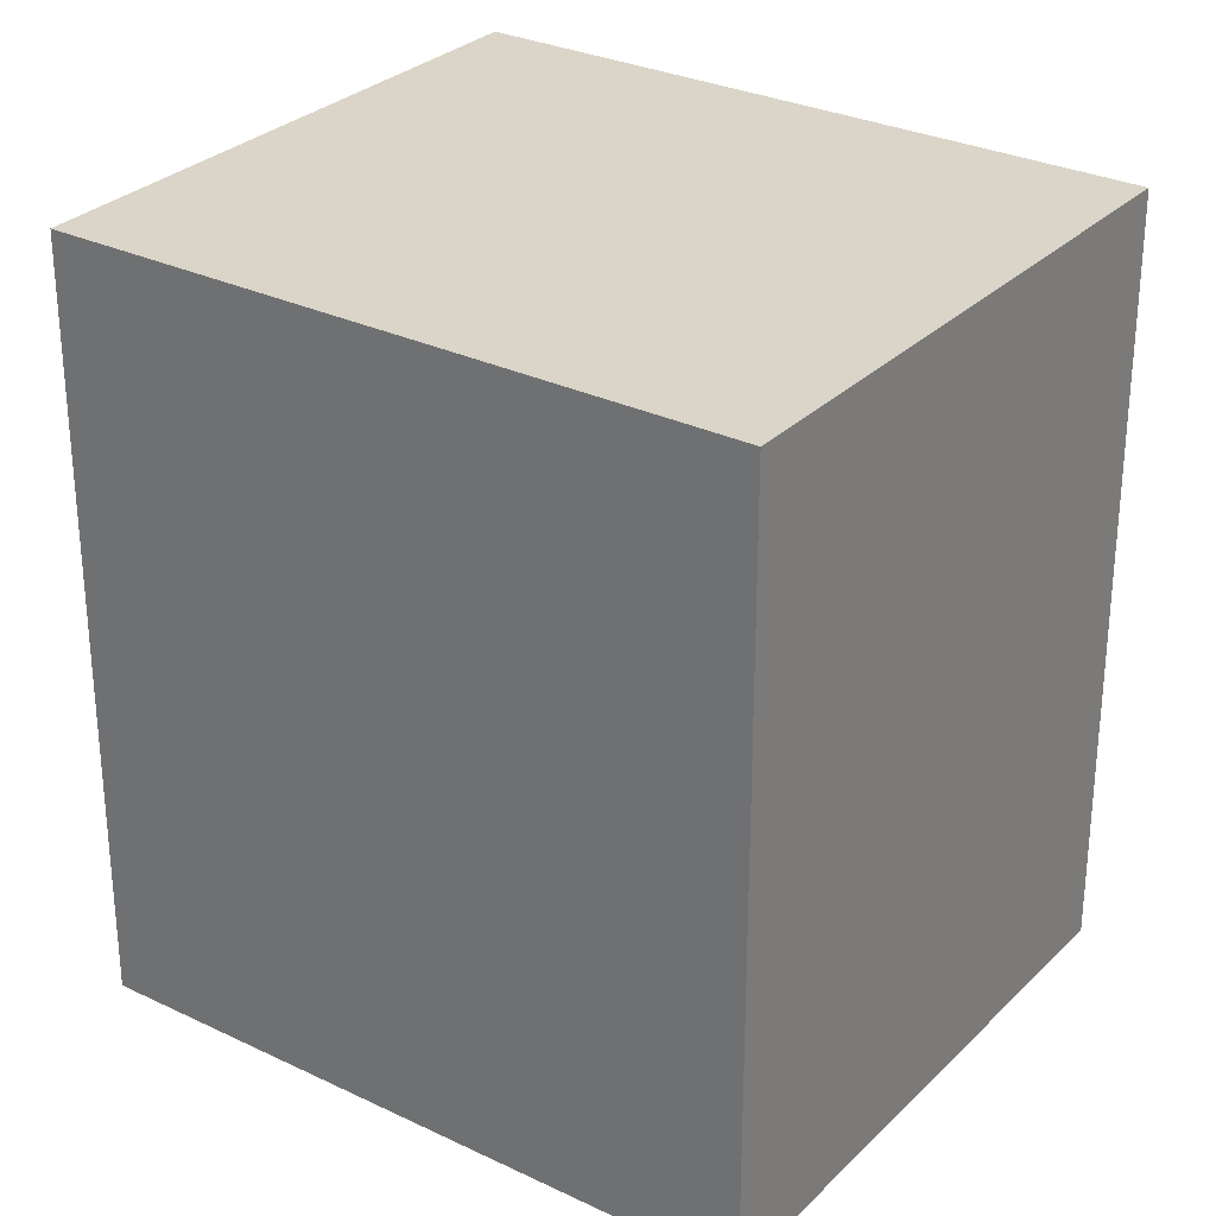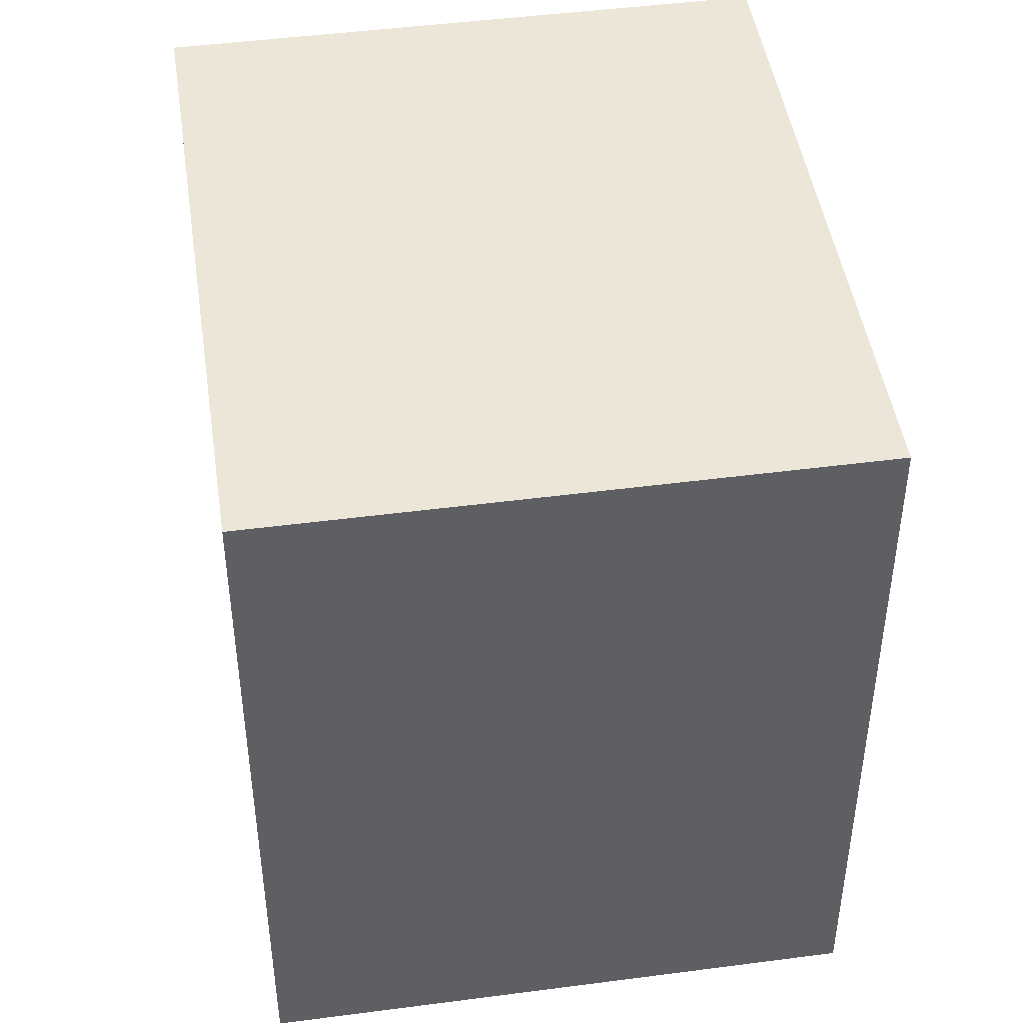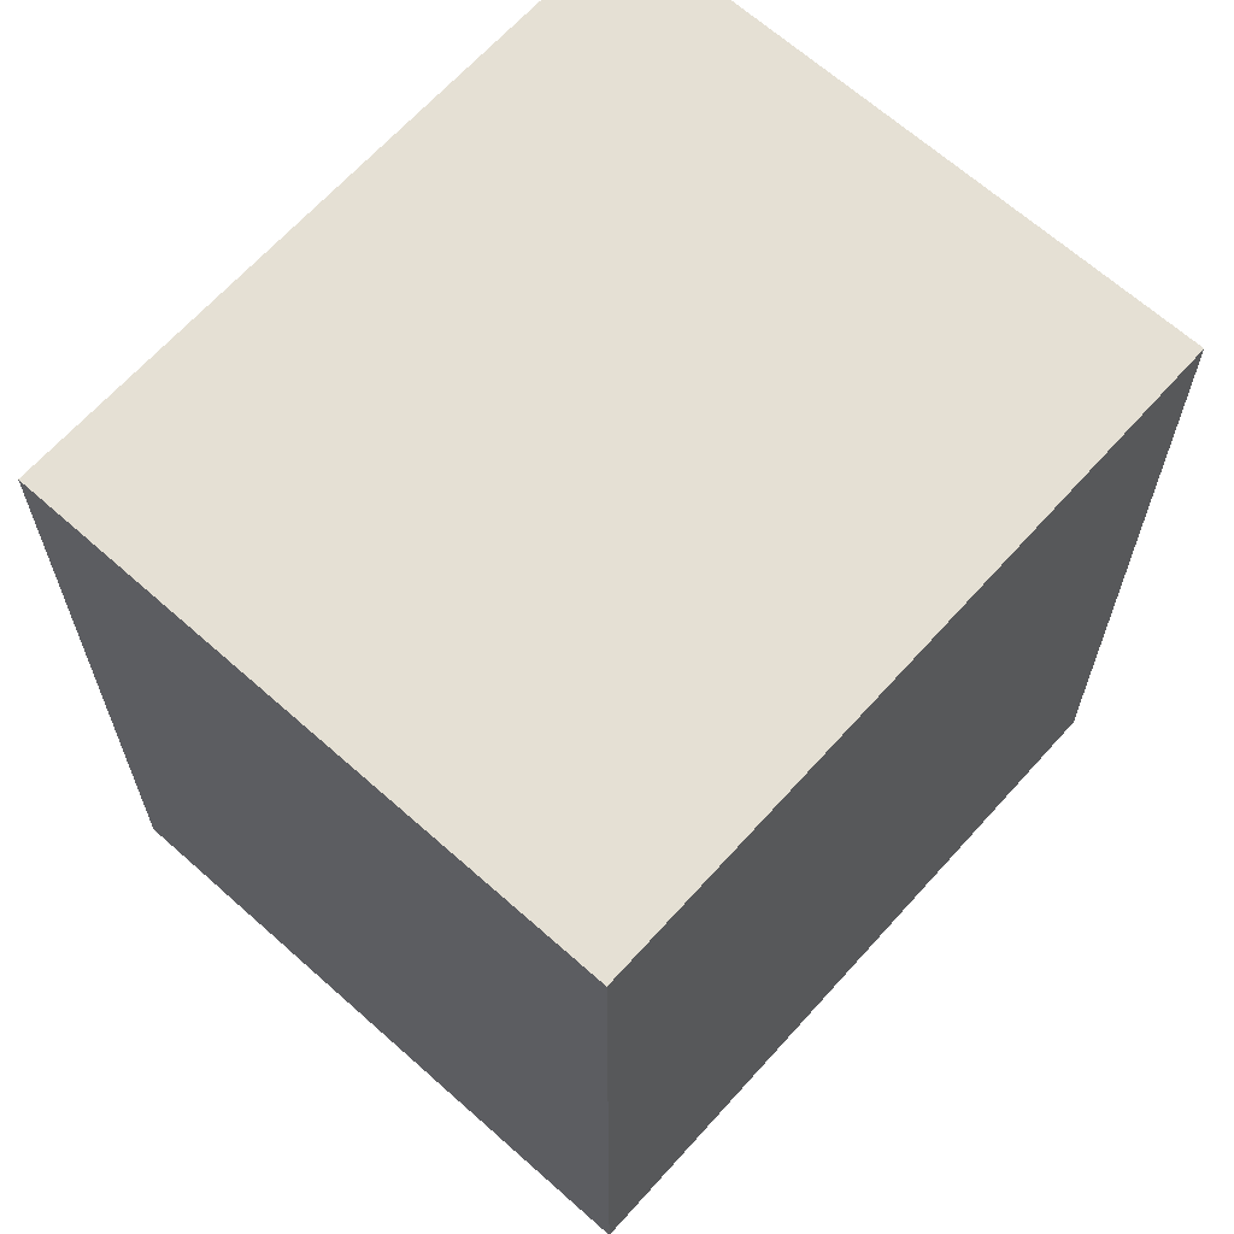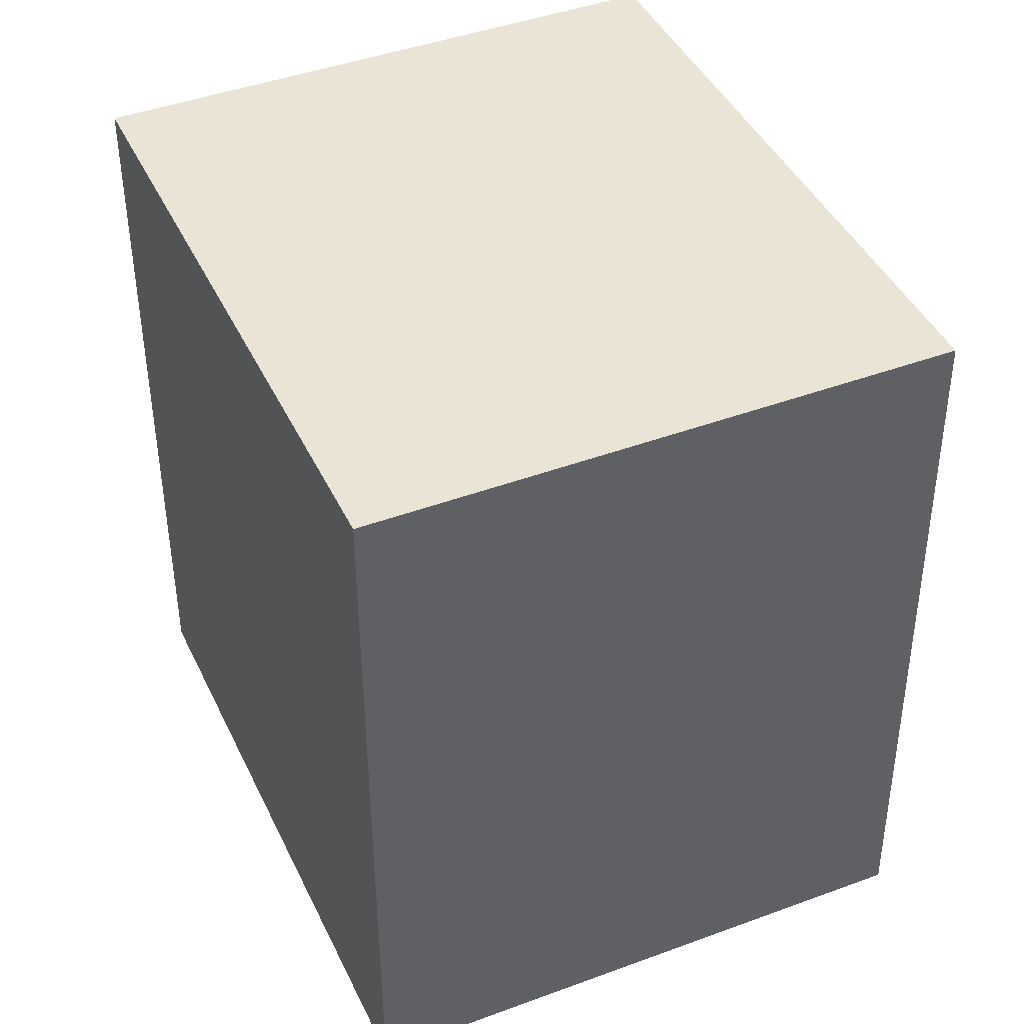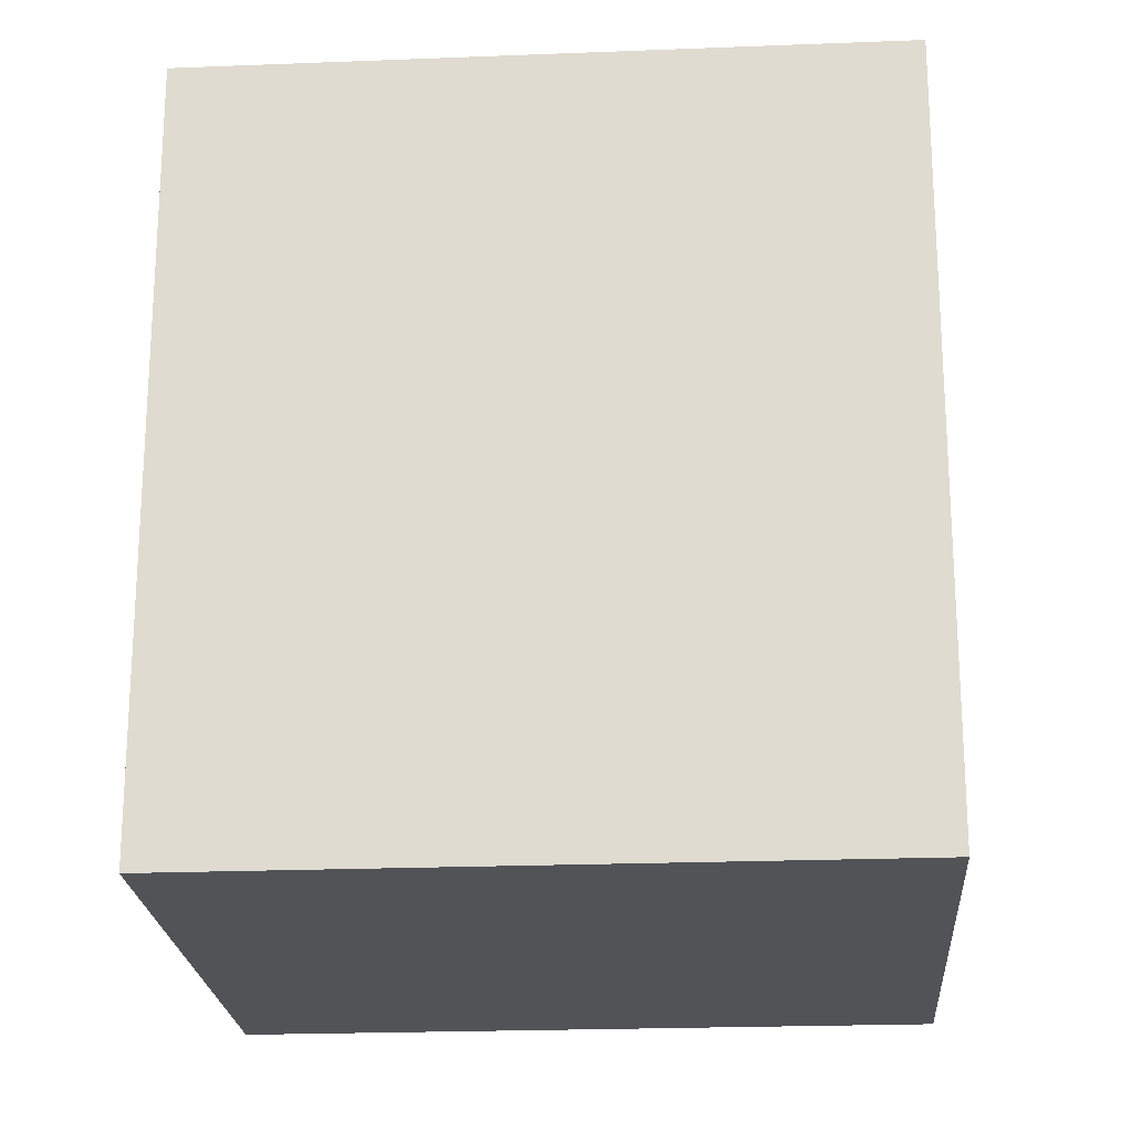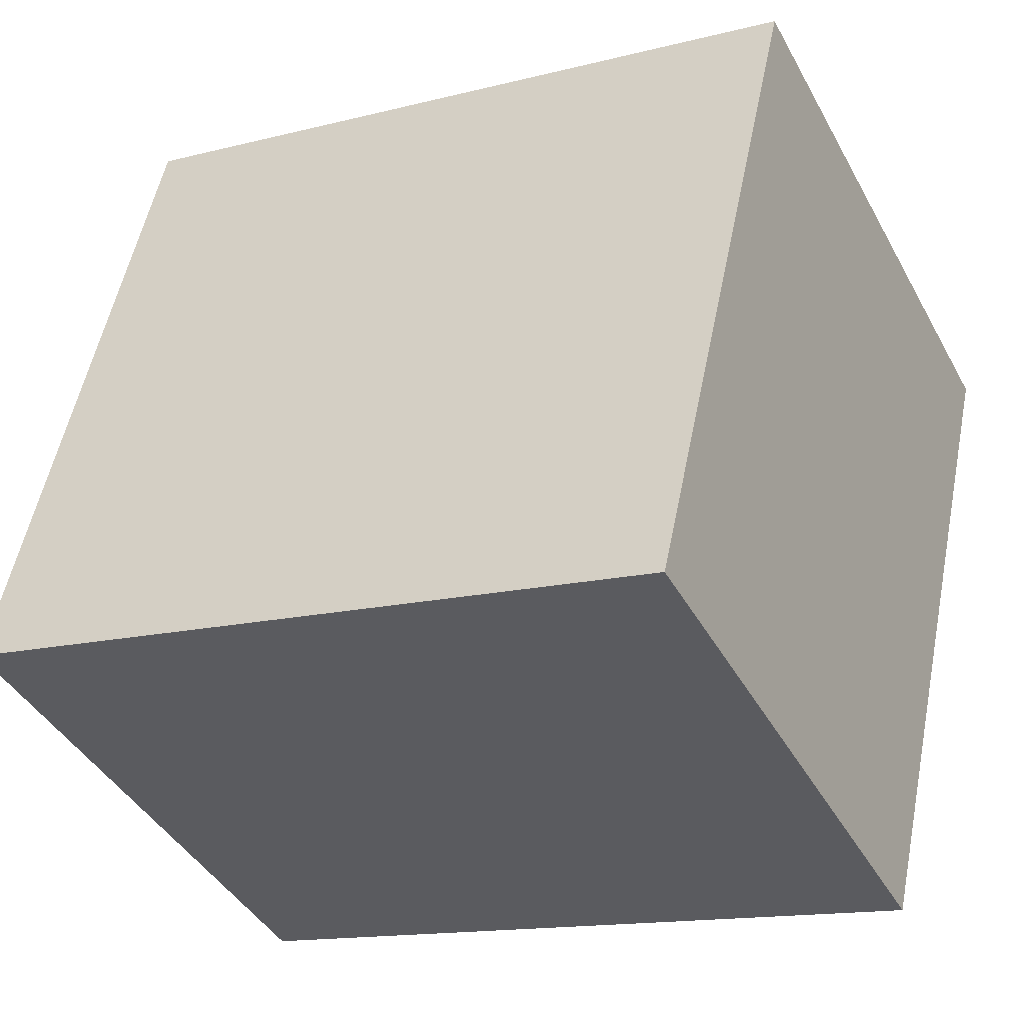
<metadata>
{"format":"obj","ext":"obj","renderer":"f3d","projection":"perspective","resolution":1024,"background":"white","views":[{"elev":29.4,"azim":101.6,"up":"+Y"},{"elev":46.4,"azim":-32.3,"up":"+Y"},{"elev":65.8,"azim":18.1,"up":"+Y"},{"elev":-47.5,"azim":0.2,"up":"+Z"},{"elev":-21.8,"azim":-109.8,"up":"+Y"},{"elev":-14.5,"azim":119.1,"up":"+Z"}]}
</metadata>
<code>
v  1.191 3.254 -2.7
v  2.347 3.254 1.034
v  3.538 3.254 -1.665
v  0 3.254 1.993e-16
v  2.347 -6.331e-17 1.034
v  3.538 1.02e-16 -1.665
v  1.191 1.653e-16 -2.7
v  0 0 0
g defaultobject
f 1 2 3
f 2 1 4
f 5 3 2
f 3 5 6
f 6 1 3
f 1 6 7
f 7 4 1
f 4 7 8
f 8 2 4
f 2 8 5
f 5 7 6
f 7 5 8

</code>
